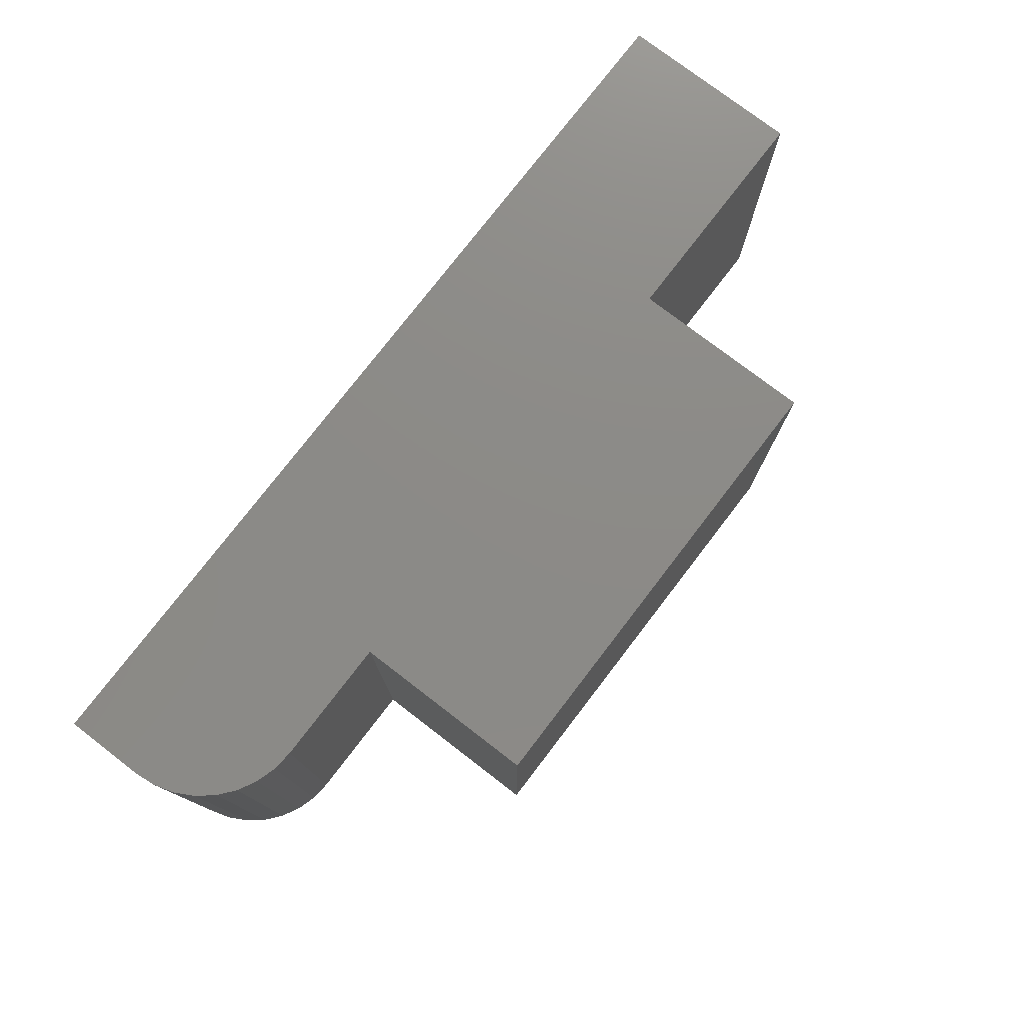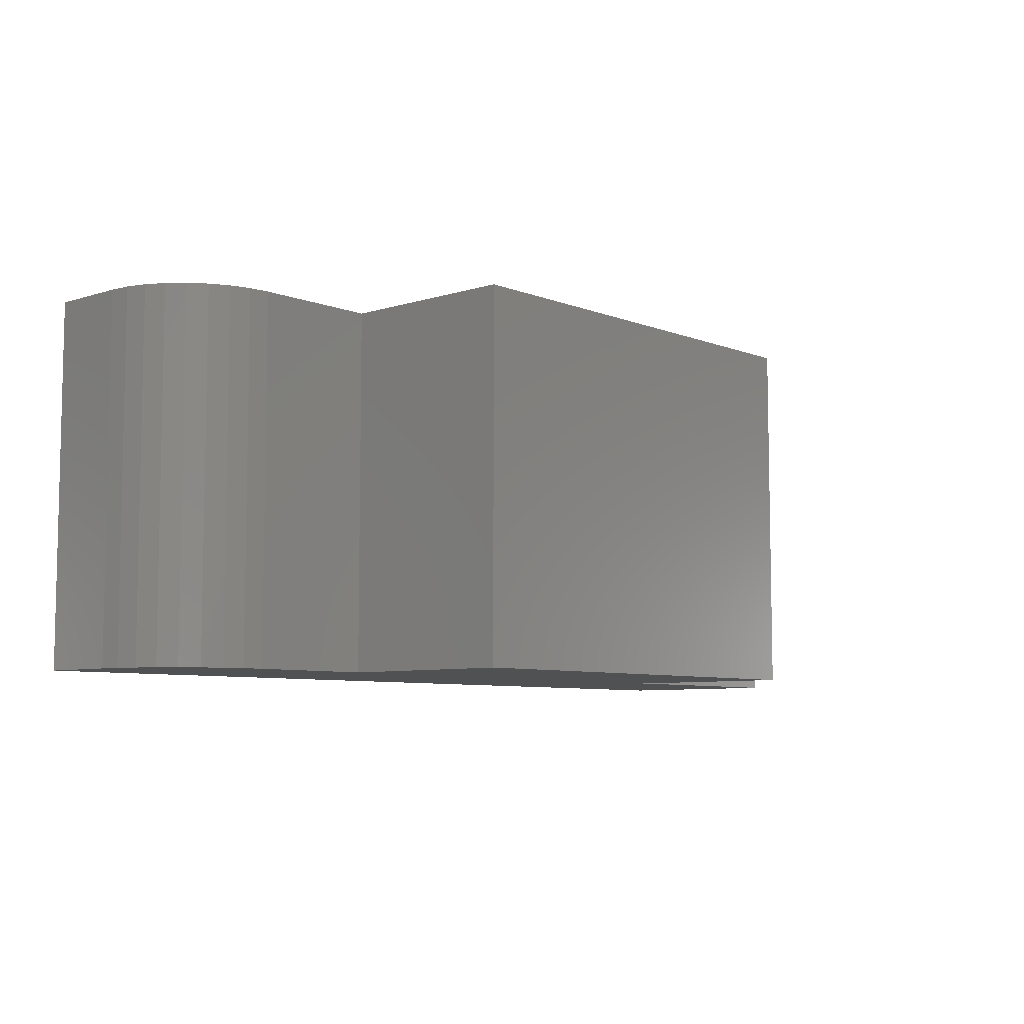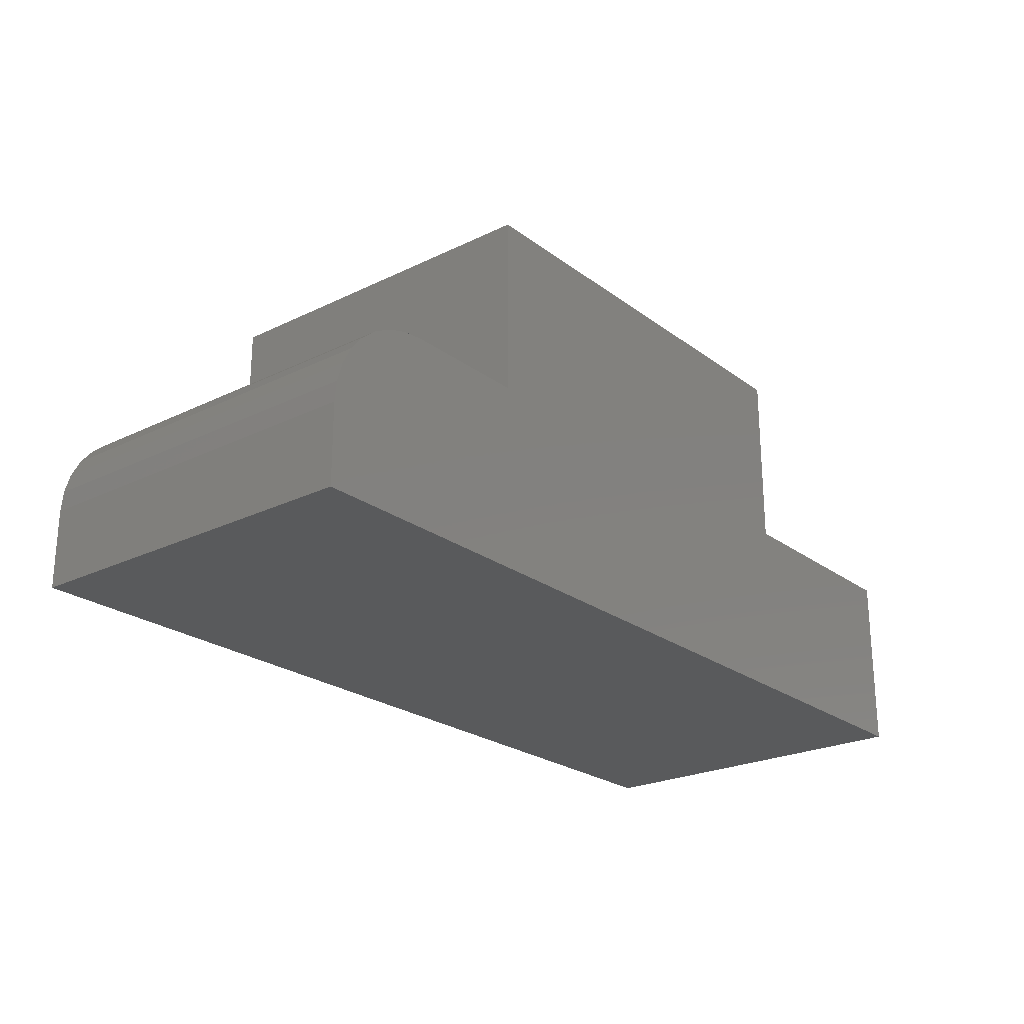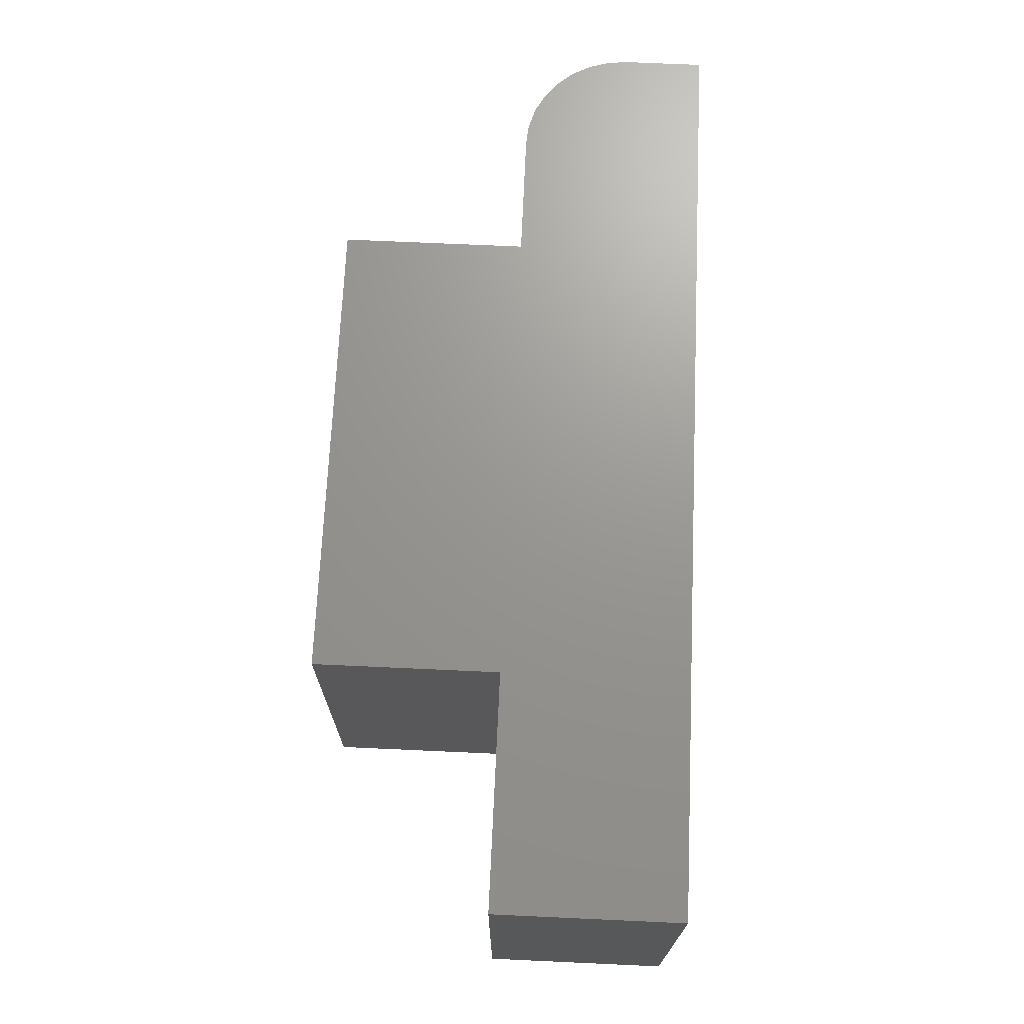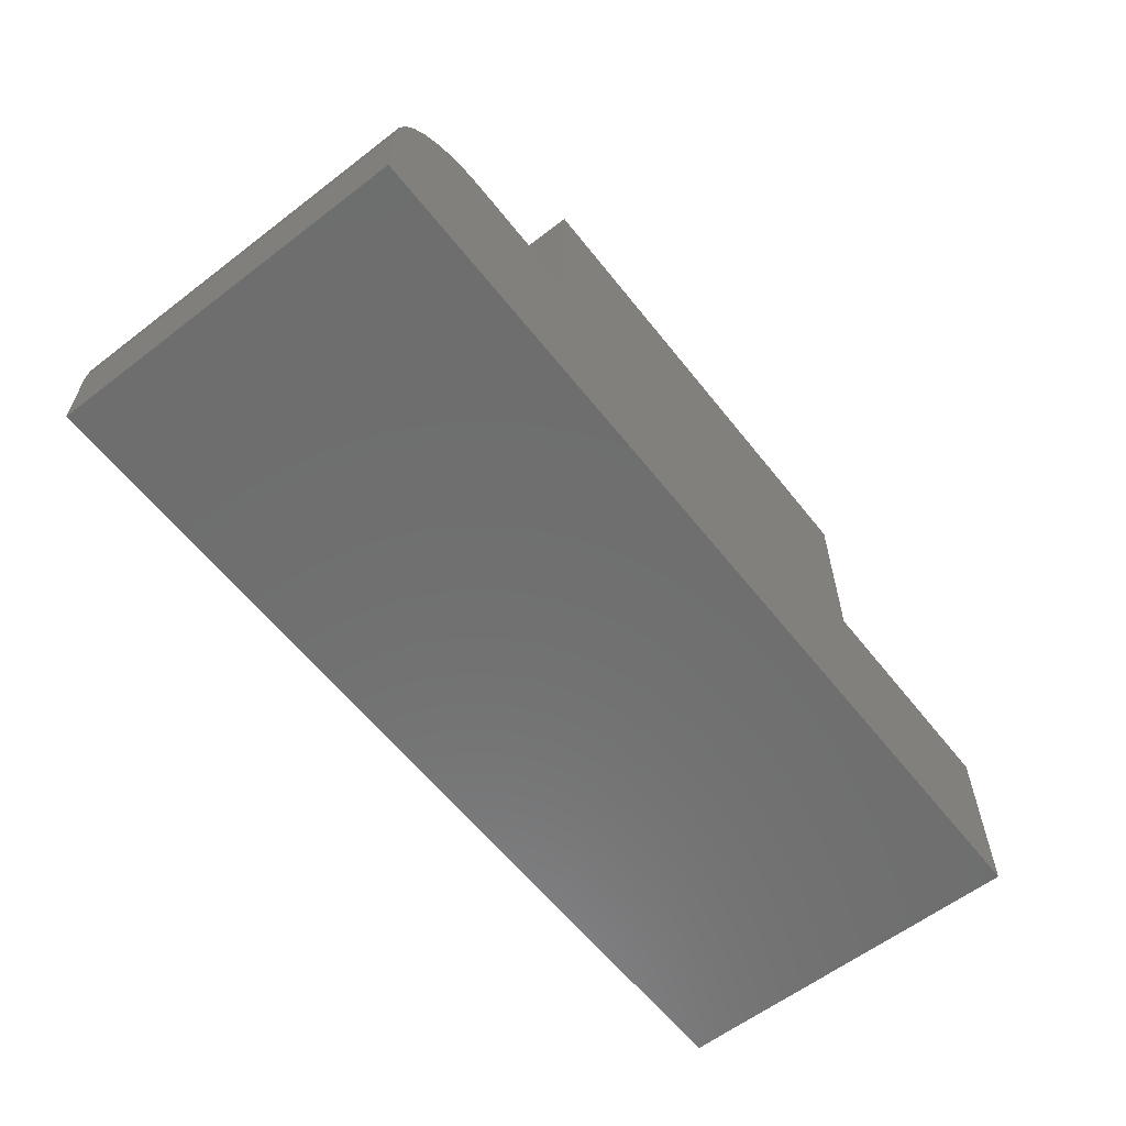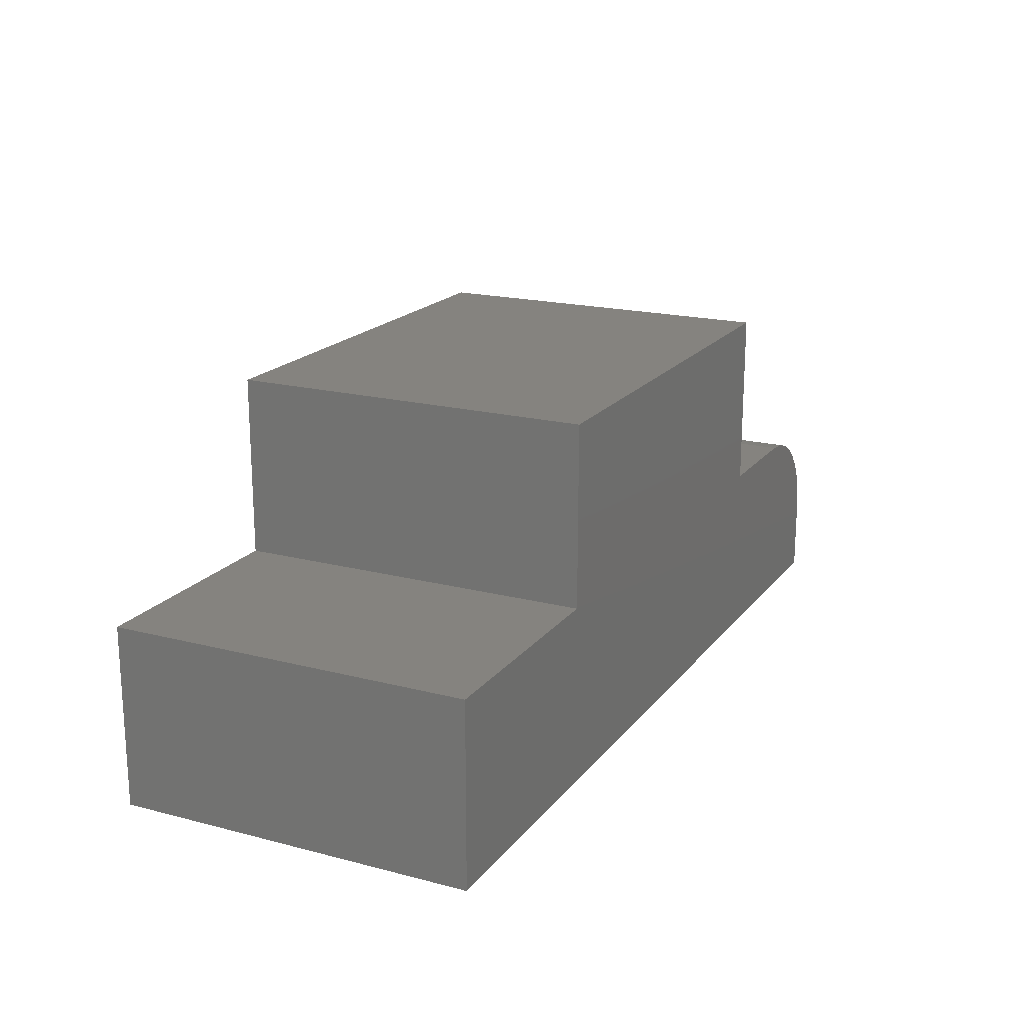
<metadata>
{"format":"stl","ext":"stl","renderer":"f3d","projection":"perspective","resolution":1024,"background":"white","views":[{"elev":76.9,"azim":-52.5,"up":"+Y"},{"elev":-7.1,"azim":-48.1,"up":"+Y"},{"elev":-23.6,"azim":-50.8,"up":"+Z"},{"elev":70.2,"azim":92.6,"up":"+Y"},{"elev":-60.2,"azim":-51.9,"up":"+Z"},{"elev":18.9,"azim":116.2,"up":"+Z"}]}
</metadata>
<code>
# stl→obj: 32 verts, 60 faces
v 0.75 -0.2969 0.15
v 0.06917 -0.2969 0.1483
v 0.05305 -0.2969 0.1435
v 0.03819 -0.2969 0.1355
v 0.02517 -0.2969 0.1248
v 0.01448 -0.2969 0.1118
v 0.006542 -0.2969 0.09695
v 0.001651 -0.2969 0.08083
v 3.923e-18 -0.2969 0.06406
v 0 -0.2969 0
v 0.75 -0.2969 -4.592e-17
v 0.5625 -0.2969 0.15
v 0.1875 -0.2969 0.15
v 0.08594 -0.2969 0.15
v 0.1875 -0.2969 0.2984
v 0.5625 -0.2969 0.2984
v 0.75 0 0.15
v 0.75 0 -4.592e-17
v 0 0 0
v 3.923e-18 0 0.06406
v 0.001651 0 0.08083
v 0.006542 0 0.09695
v 0.01448 0 0.1118
v 0.02517 0 0.1248
v 0.03819 0 0.1355
v 0.05305 0 0.1435
v 0.06917 0 0.1483
v 0.08594 0 0.15
v 0.1875 0 0.15
v 0.5625 0 0.15
v 0.1875 0 0.2984
v 0.5625 0 0.2984
f 1 2 3
f 1 3 4
f 1 4 5
f 1 5 6
f 1 6 7
f 1 7 8
f 1 8 9
f 1 9 10
f 1 10 11
f 2 1 12
f 2 12 13
f 2 13 14
f 13 12 15
f 15 12 16
f 17 18 19
f 17 19 20
f 17 20 21
f 17 21 22
f 17 22 23
f 17 23 24
f 17 24 25
f 17 25 26
f 17 26 27
f 27 28 29
f 27 29 30
f 27 30 17
f 29 31 30
f 30 31 32
f 16 32 15
f 15 32 31
f 30 32 12
f 12 32 16
f 31 29 15
f 15 29 13
f 1 17 12
f 12 17 30
f 13 29 14
f 14 29 28
f 20 19 9
f 9 19 10
f 20 9 21
f 21 9 8
f 21 8 22
f 22 8 7
f 22 7 23
f 23 7 6
f 23 6 24
f 24 6 5
f 24 5 25
f 25 5 4
f 25 4 26
f 26 4 3
f 26 3 27
f 27 3 2
f 27 2 28
f 28 2 14
f 18 17 11
f 11 17 1
f 10 19 11
f 11 19 18

</code>
